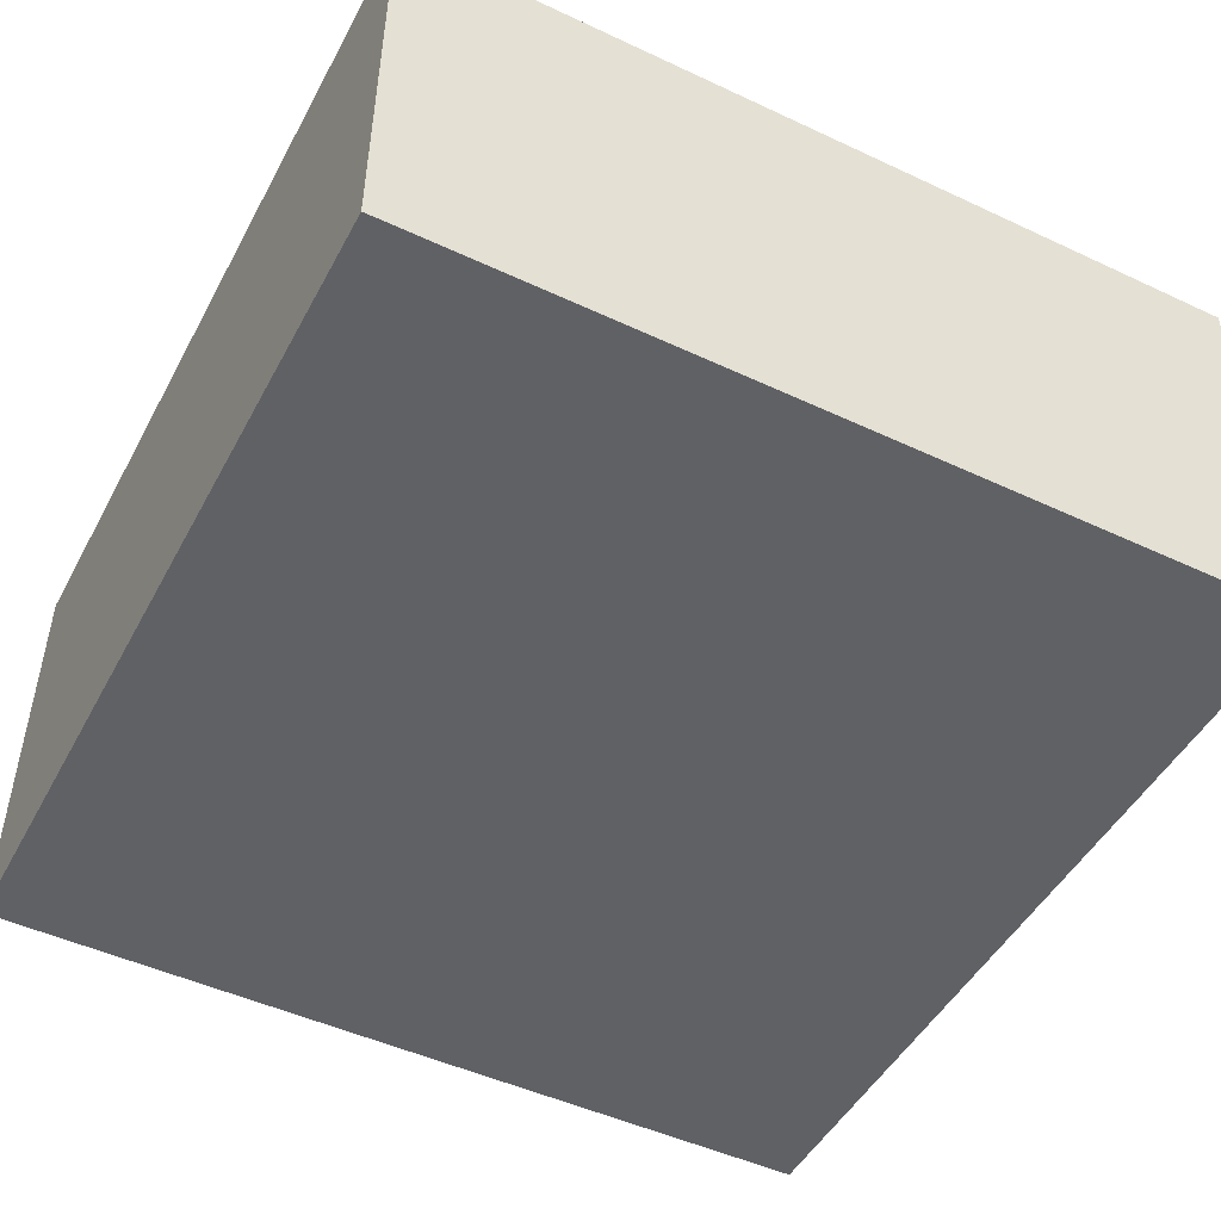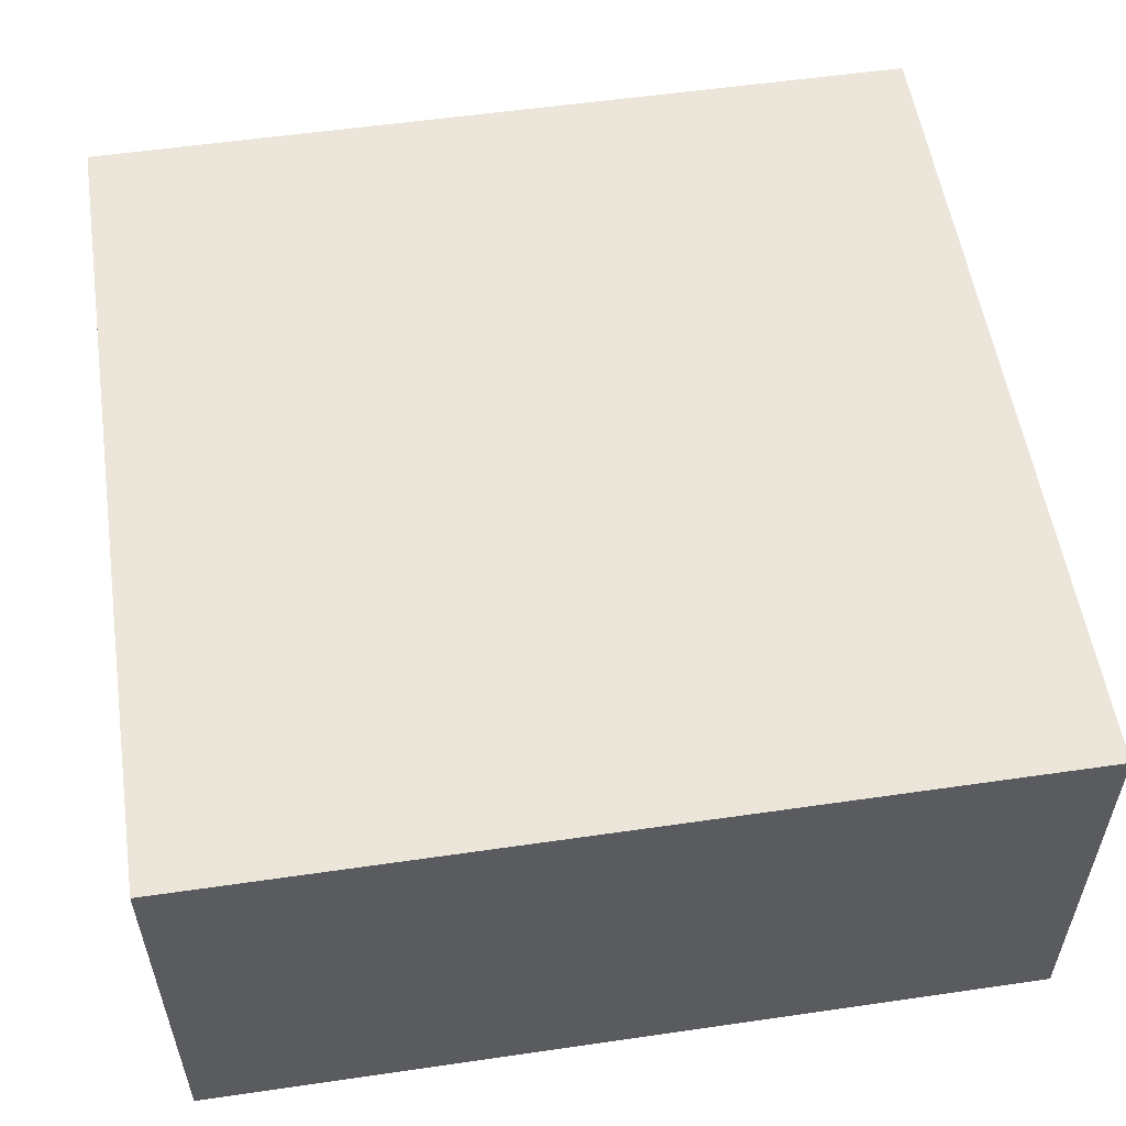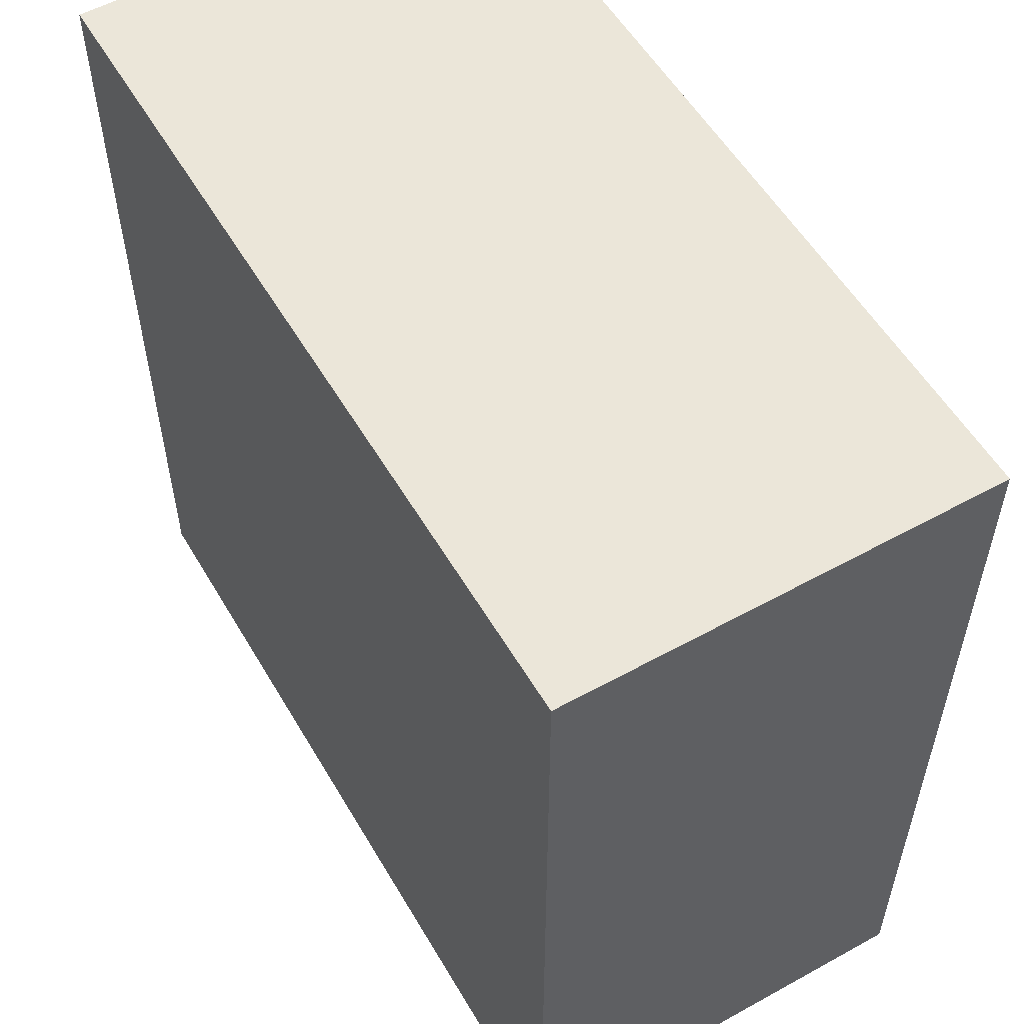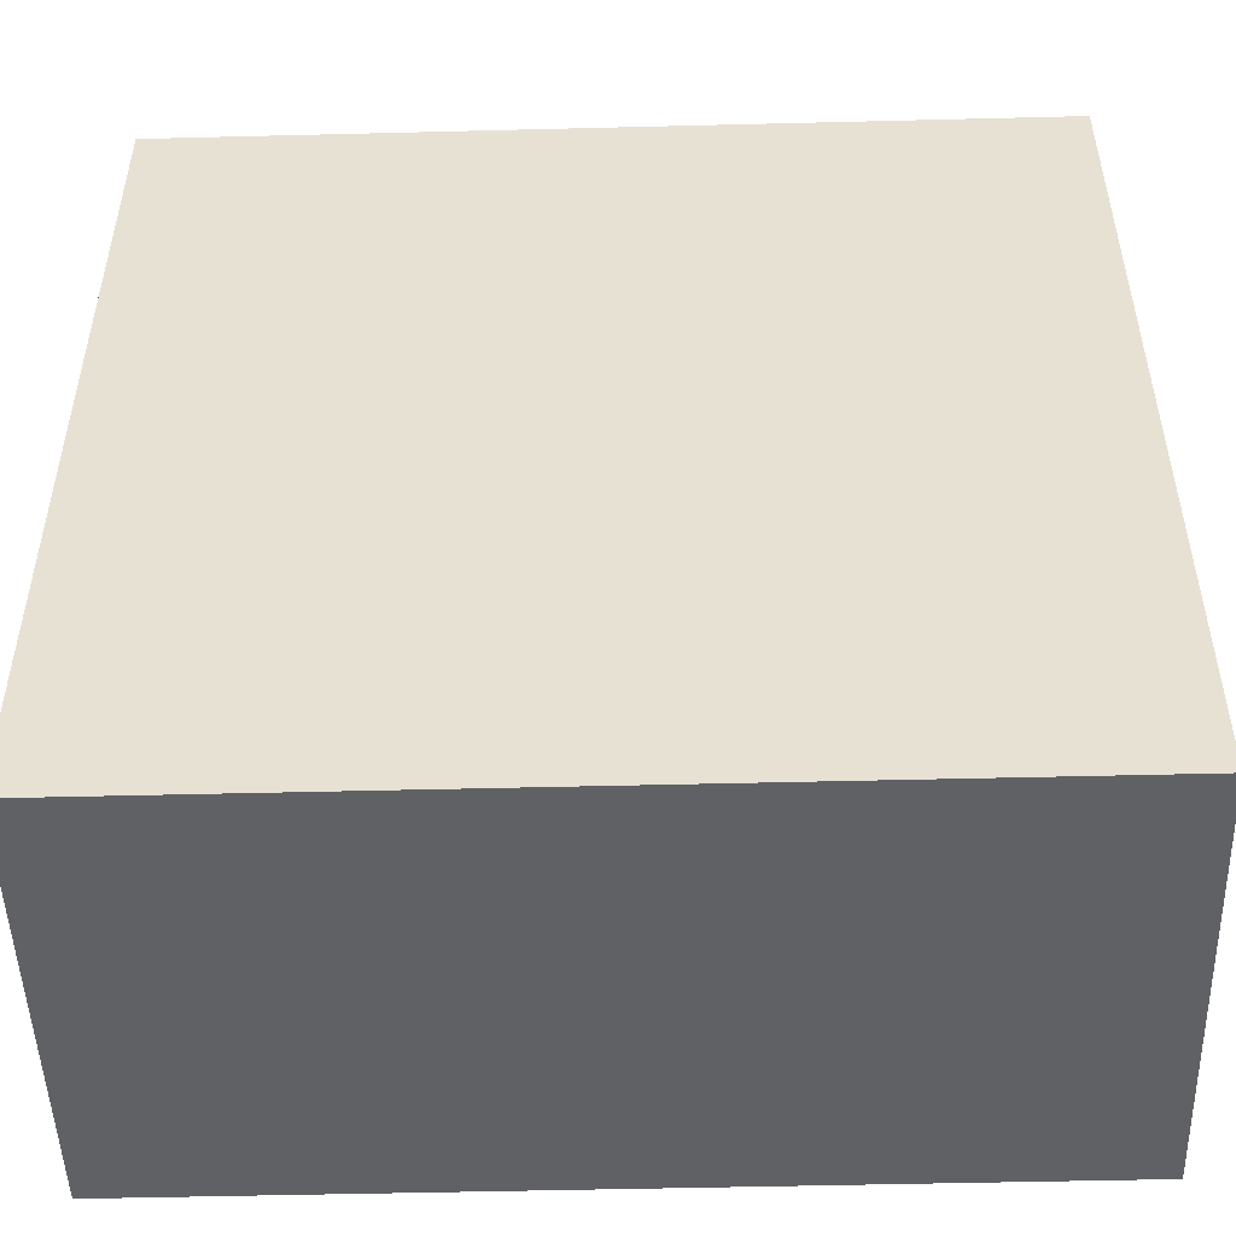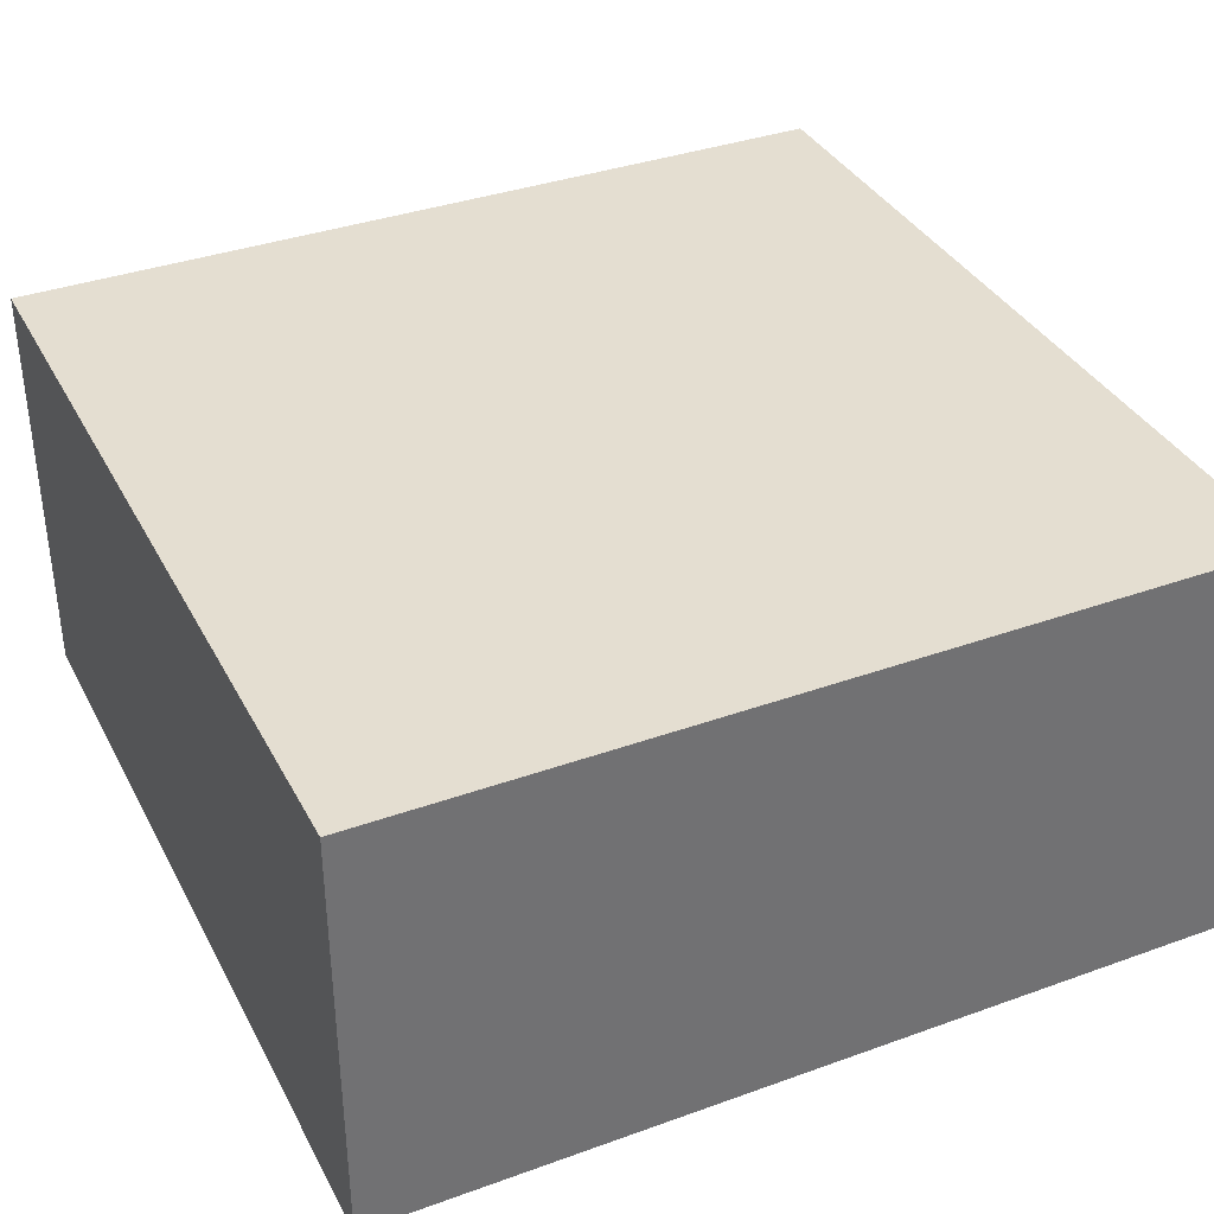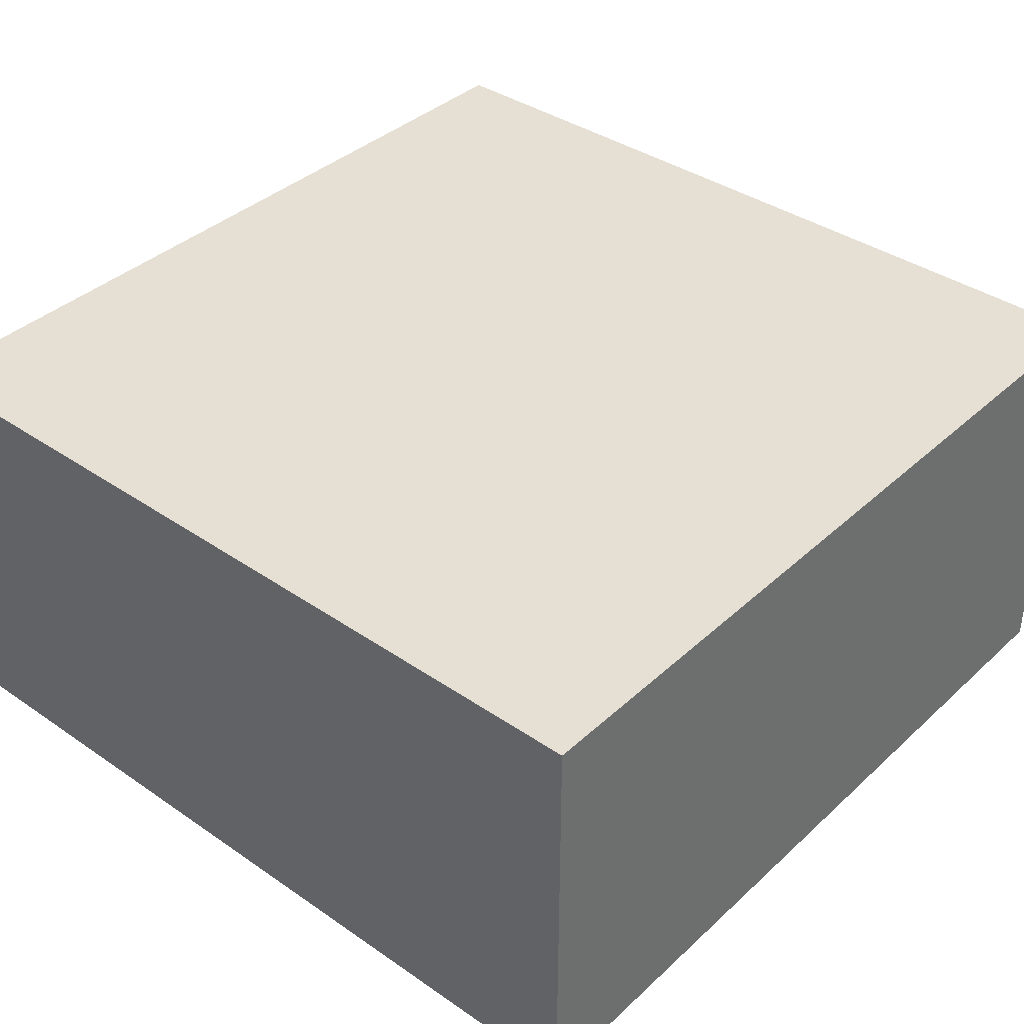
<metadata>
{"format":"obj","ext":"obj","renderer":"f3d","projection":"perspective","resolution":1024,"background":"white","views":[{"elev":-48.6,"azim":152.5,"up":"+Y"},{"elev":55.1,"azim":-98.7,"up":"+Y"},{"elev":55.4,"azim":-120.1,"up":"+Z"},{"elev":-49.7,"azim":1.6,"up":"+Z"},{"elev":36.4,"azim":-25.1,"up":"+Y"},{"elev":38.2,"azim":-49.0,"up":"+Y"}]}
</metadata>
<code>
v 0.6 0 -0.6
v 0 0 -0.6
v 0 0.3 -0.6
v 0.6 0.3 -0.6
v 0.6 0 0
v 0.6 0 -0.6
v 0.6 0.3 -0.6
v 0.6 0.3 0
v 0 0 0
v 0.6 0 0
v 0.6 0.3 0
v 0 0.3 0
v 0 0 -0.6
v 0 0 0
v 0 0.3 0
v 0 0.3 -0.6
v 0 0.3 -0.6
v 0 0.3 0
v 0.6 0.3 0
v 0.6 0.3 -0.6
v 0 0 0
v 0 0 -0.6
v 0.6 0 -0.6
v 0.6 0 0
g bf60d550-e371-11ea-b452-54bf646e7e1f
f 1 2 4
f 4 2 3
g bf62828c-e371-11ea-b160-54bf646e7e1f
f 5 6 8
f 8 6 7
g bf63e21c-e371-11ea-a073-54bf646e7e1f
f 9 10 12
f 12 10 11
g bf6541b0-e371-11ea-b5fc-54bf646e7e1f
f 13 14 16
f 16 14 15
g bf673e06-e371-11ea-b28a-54bf646e7e1f
f 17 18 20
f 20 18 19
g bf68ed06-e371-11ea-81a3-54bf646e7e1f
f 22 23 21
f 21 23 24

</code>
